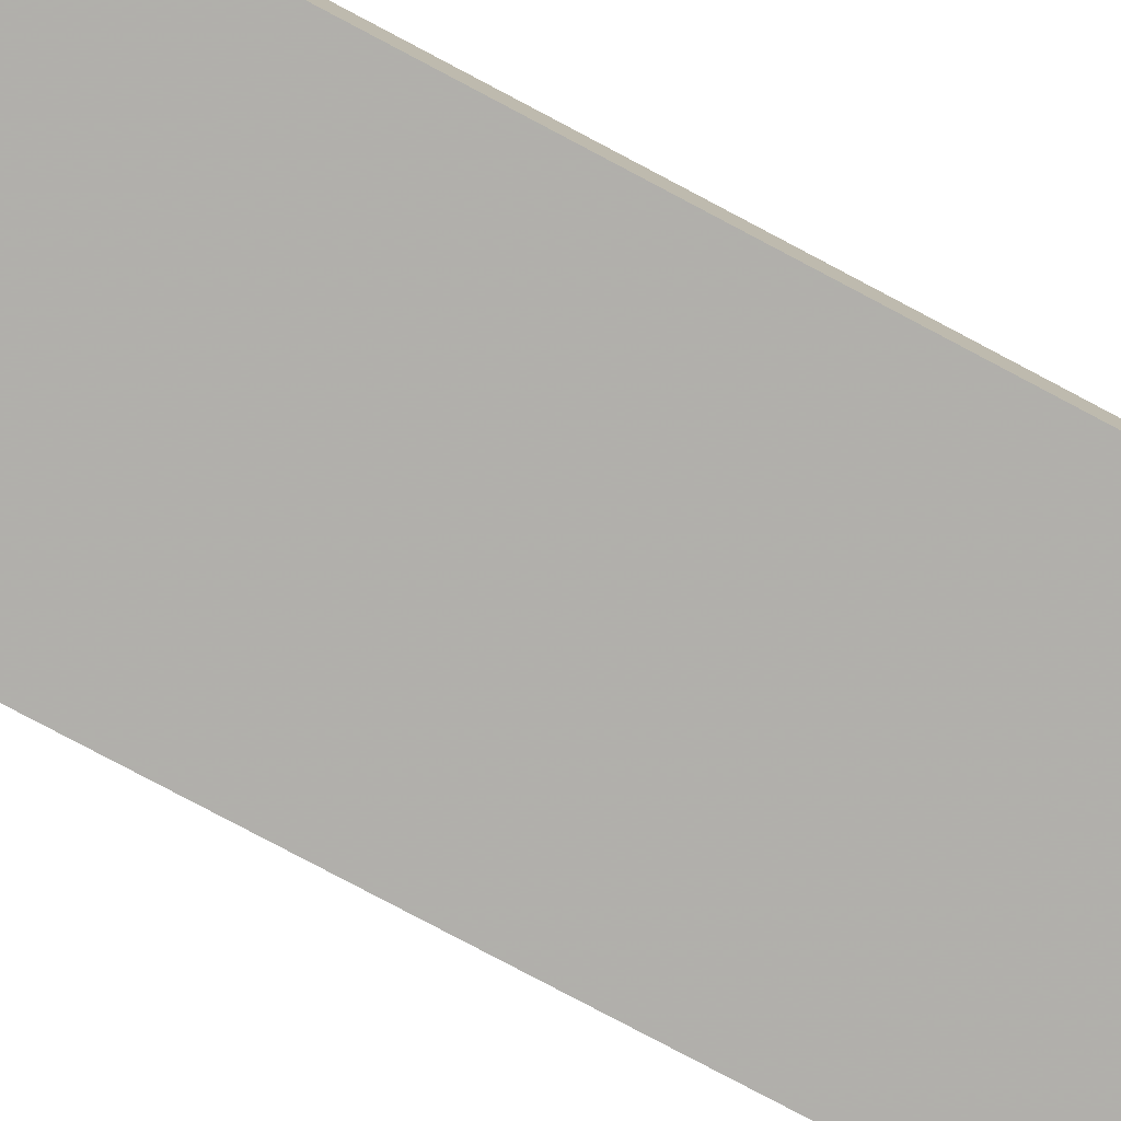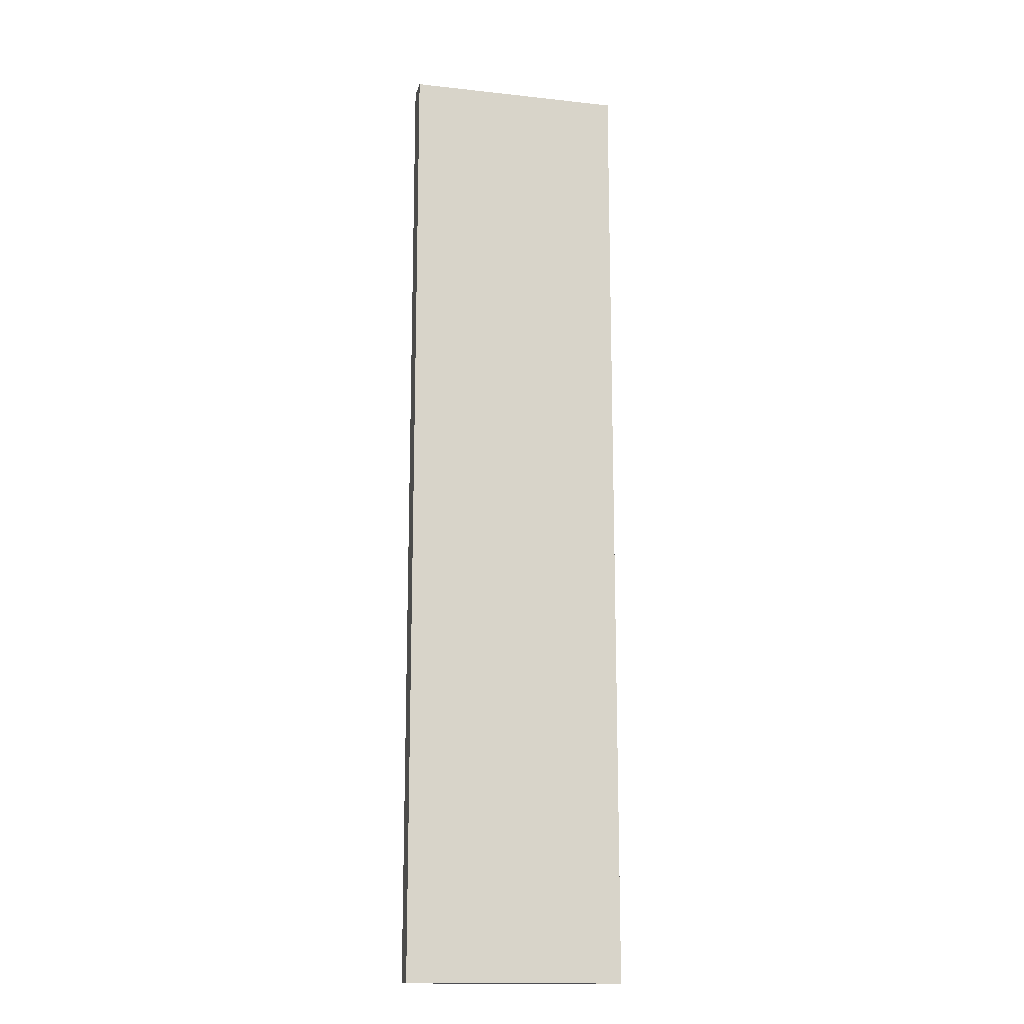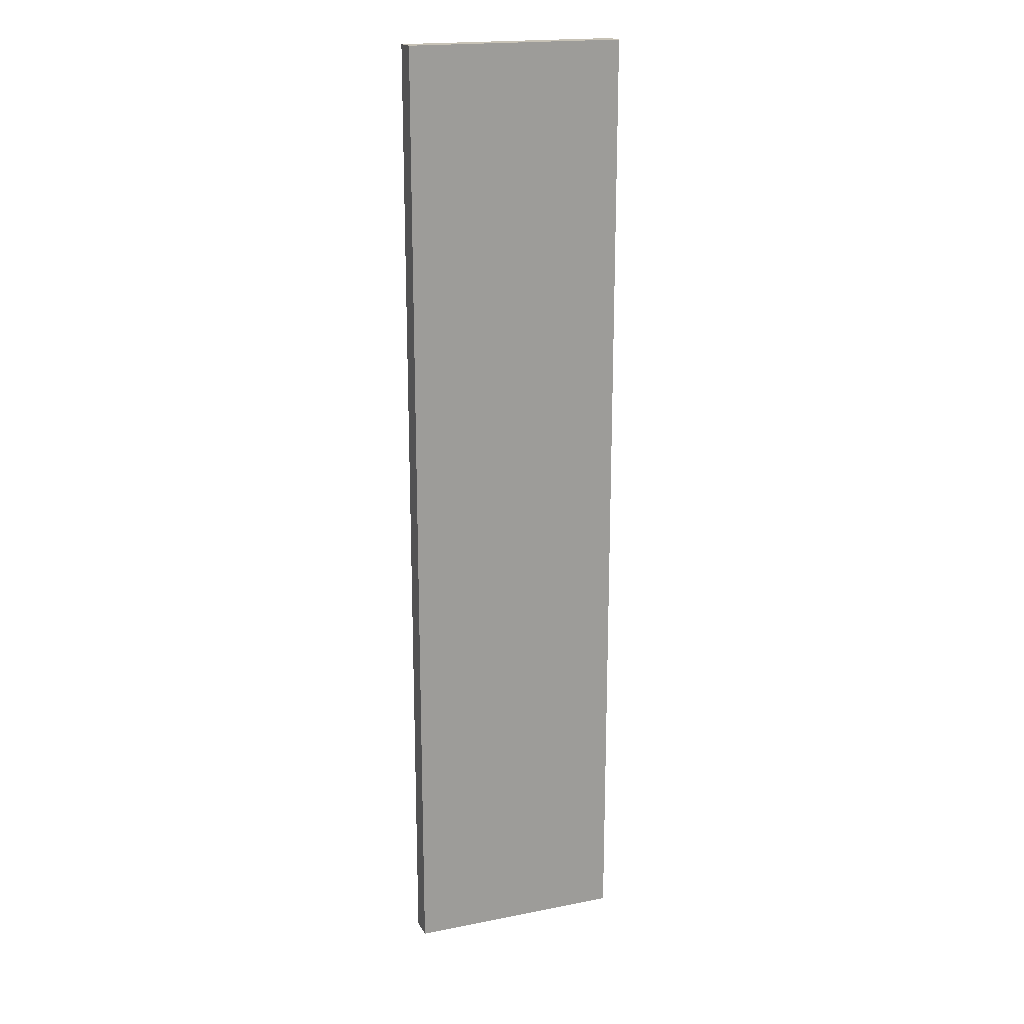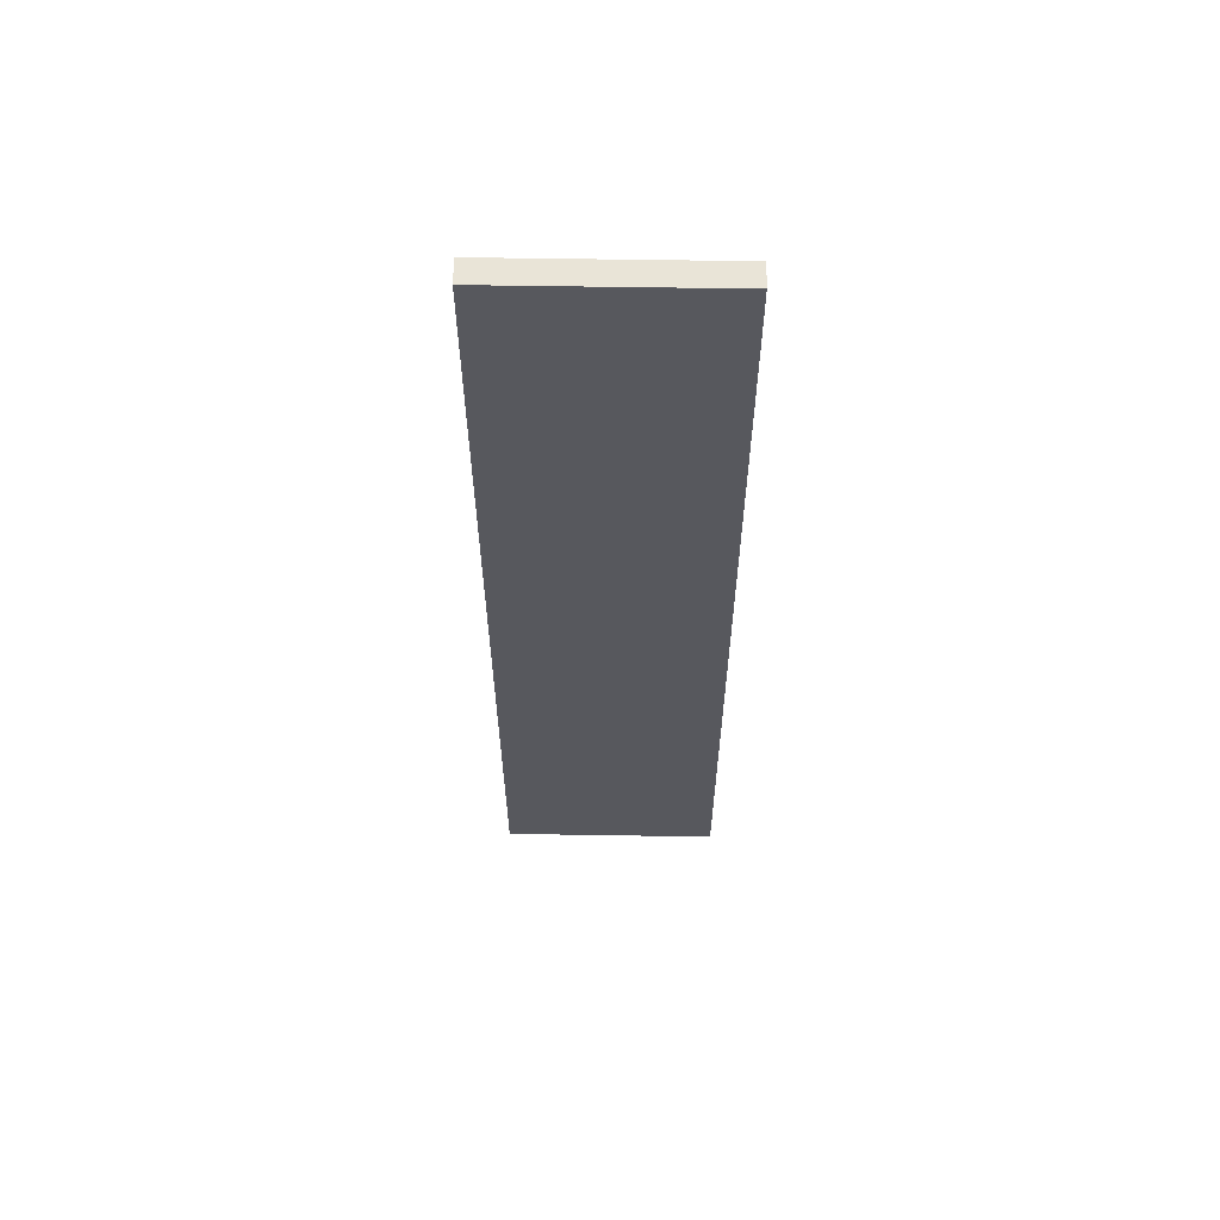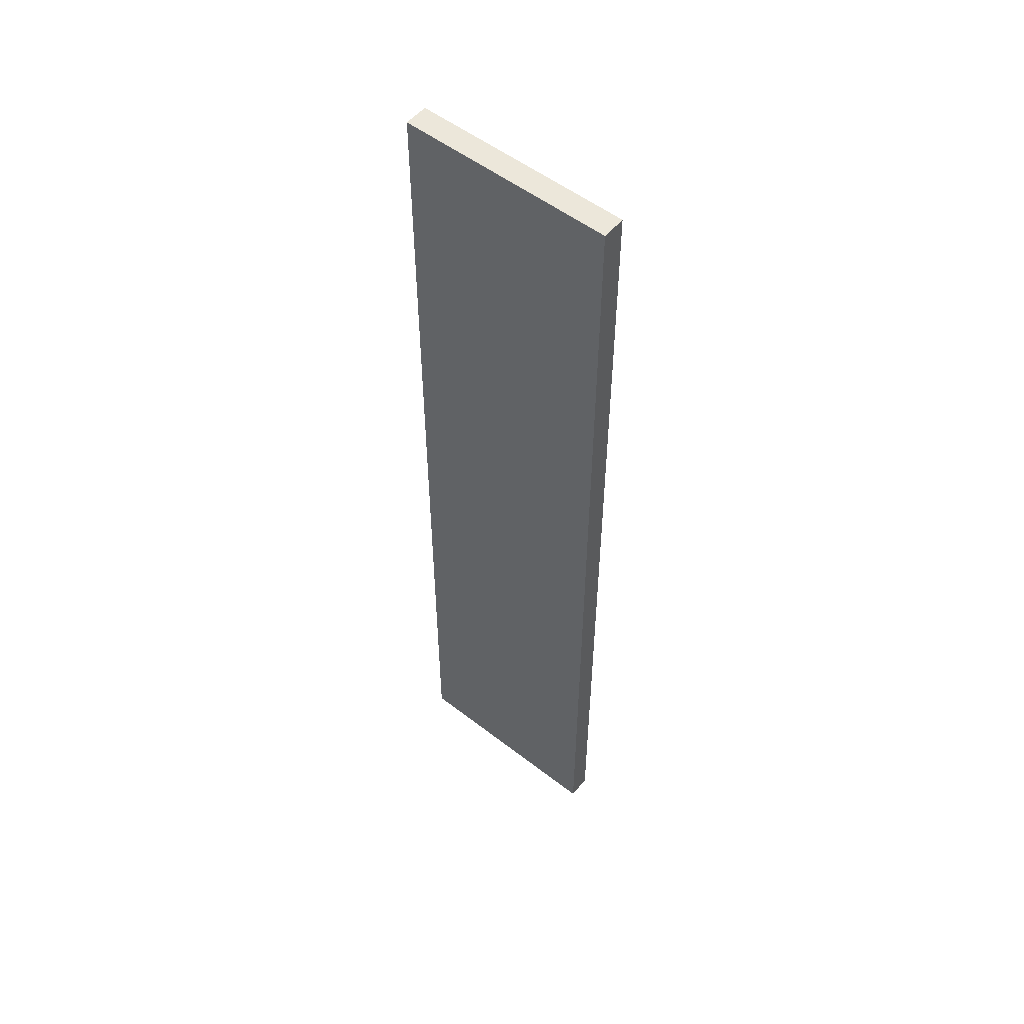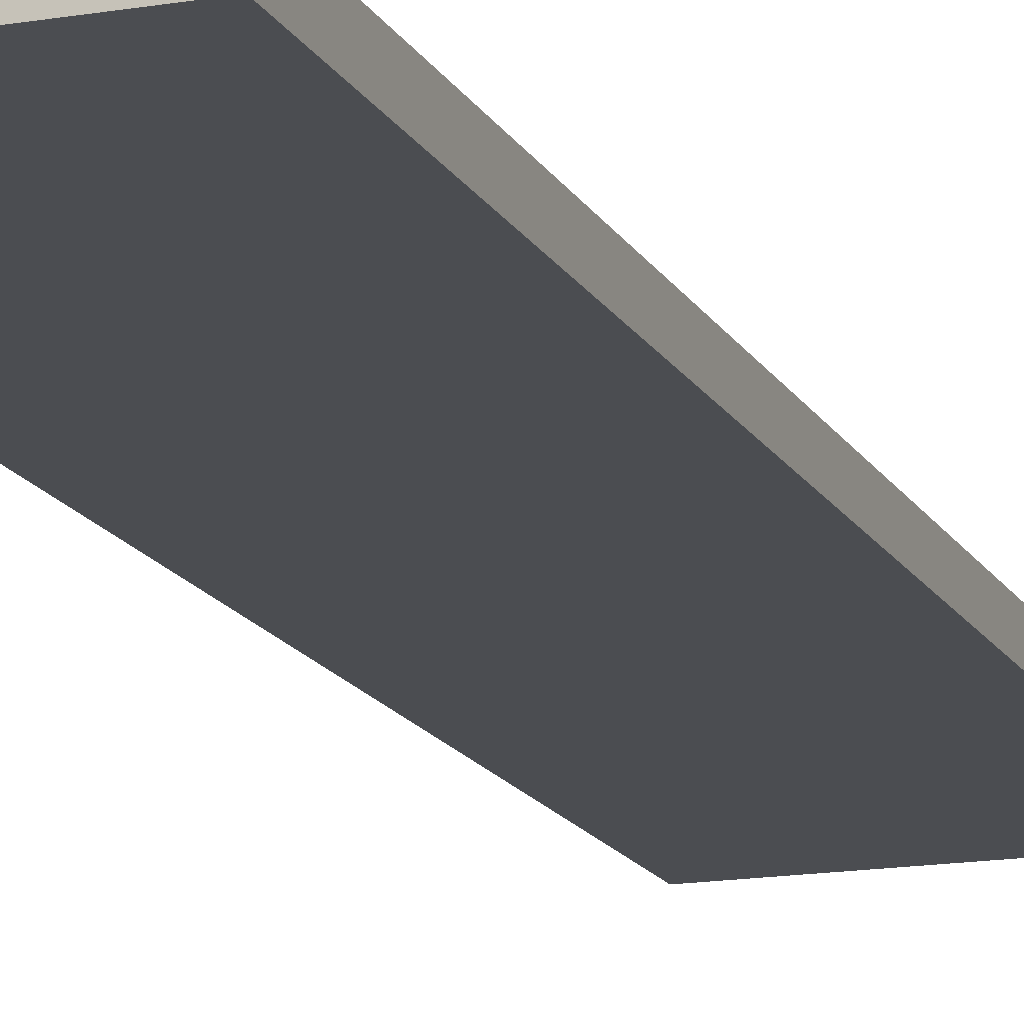
<metadata>
{"format":"obj","ext":"obj","renderer":"f3d","projection":"perspective","resolution":1024,"background":"white","views":[{"elev":-78.4,"azim":-118.0,"up":"+Z"},{"elev":-15.4,"azim":166.9,"up":"+Y"},{"elev":19.0,"azim":159.5,"up":"+Y"},{"elev":61.1,"azim":-179.1,"up":"+Y"},{"elev":53.3,"azim":-140.4,"up":"+Y"},{"elev":-15.6,"azim":19.8,"up":"+Z"}]}
</metadata>
<code>
o 1073
v 2217 1873 8.9
v 2217 1873 8.9
v 2217 1873 8.9
v 2217 1873 8.89
v 2217 1873 8.89
v 2217 1873 8.89
v 2217 1873 8.9
v 2217 1873 8.9
v 2217 1873 8.9
v 2217 1873 8.89
v 2217 1873 8.9
v 2217 1873 8.89
v 2217 1873 8.89
v 2217 1873 8.89
v 2217 1873 8.89
v 2217 1873 8.89
v 2217 1873 8.9
v 2217 1873 8.89
v 2217 1873 8.9
v 2217 1873 8.89
v 2217 1873 8.89
v 2217 1873 8.9
v 2217 1873 8.89
v 2217 1873 8.89
v 2217 1873 8.9
v 2217 1873 8.9
v 2217 1873 8.89
v 2217 1873 8.9
v 2217 1873 8.9
f 1 2 3
f 1 4 5
f 6 2 7
f 8 9 7
f 10 7 11
f 12 13 14
f 14 15 16
f 17 15 18
f 19 20 21
f 22 23 20
f 24 25 26
f 27 28 29

</code>
